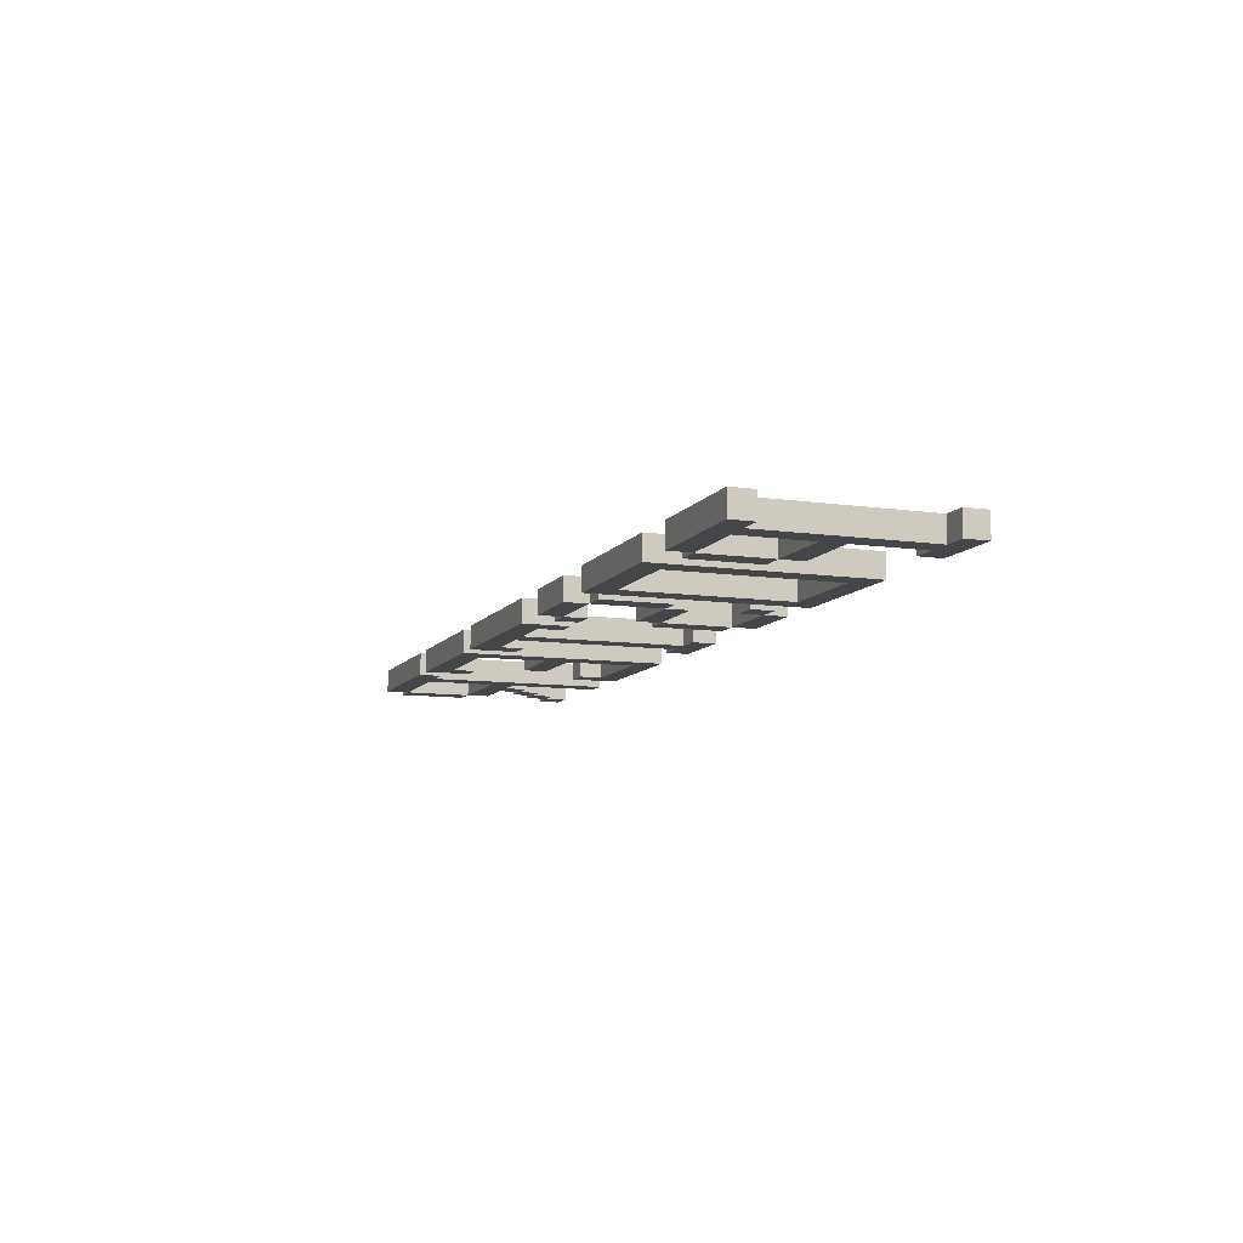
<metadata>
{"format":"obj","ext":"obj","renderer":"f3d","projection":"perspective","resolution":1024,"background":"white","views":[{"elev":-9.6,"azim":-110.5,"up":"+Z"}]}
</metadata>
<code>
o poster
v -2 0 0
v -2 0 -0.1
v -2 0.1 0
v -2 0.1 -0.1
v -2 0.8 0
v -2 0.8 -0.1
v -2 0.9 0
v -2 0.9 -0.1
v -1.9 0.1 0
v -1.9 0.1 -0.1
v -1.9 0.8 0
v -1.9 0.8 -0.1
v -1.5 0.5 0
v -1.5 0.5 -0.1
v -1.5 0.8 0
v -1.5 0.8 -0.1
v -1.3 0 0
v -1.3 0 -0.1
v -1.3 0.9 0
v -1.3 0.9 -0.1
v -0.8 0.1 0
v -0.8 0.1 -0.1
v -0.8 0.8 0
v -0.8 0.8 -0.1
v -0.6 0.1 0
v -0.6 0.1 -0.1
v -0.6 0.2 0
v -0.6 0.2 -0.1
v -0.6 0.5 0
v -0.6 0.5 -0.1
v -0.6 0.8 0
v -0.6 0.8 -0.1
v -0.5 0 0
v -0.5 0 -0.1
v -0.5 0.1 0
v -0.5 0.1 -0.1
v -0.5 0.4 0
v -0.5 0.4 -0.1
v -0.5 0.5 0
v -0.5 0.5 -0.1
v -0.5 0.8 0
v -0.5 0.8 -0.1
v -0.5 0.9 0
v -0.5 0.9 -0.1
v -0.2 0.1 0
v -0.2 0.1 -0.1
v -0.2 0.4 0
v -0.2 0.4 -0.1
v -0.2 0.7 0
v -0.2 0.7 -0.1
v -0.2 0.8 0
v -0.2 0.8 -0.1
v 2.384e-07 0.7 0
v 2.384e-07 0.7 -0.1
v 2.384e-07 0.9 0
v 2.384e-07 0.9 -0.1
v 0.2 0 0
v 0.2 0 -0.1
v 0.2 0.1 0
v 0.2 0.1 -0.1
v 0.3 0.1 0
v 0.3 0.1 -0.1
v 0.3 0.8 0
v 0.3 0.8 -0.1
v 0.6 0.7 0
v 0.6 0.7 -0.1
v 0.6 0.8 0
v 0.6 0.8 -0.1
v 0.8 0 0
v 0.8 0 -0.1
v 0.8 0.9 0
v 0.8 0.9 -0.1
v 1.3 0.1 0
v 1.3 0.1 -0.1
v 1.3 0.2 0
v 1.3 0.2 -0.1
v 1.3 0.7 0
v 1.3 0.7 -0.1
v 1.3 0.8 0
v 1.3 0.8 -0.1
v 1.5 0.8 0
v 1.5 0.8 -0.1
v 1.5 0.9 0
v 1.5 0.9 -0.1
v 1.6 0 0
v 1.6 0 -0.1
v 1.6 0.8 0
v 1.6 0.8 -0.1
v 1.8 0.3 0
v 1.8 0.3 -0.1
v 1.8 0.4 0
v 1.8 0.4 -0.1
v 1.9 0.2 0
v 1.9 0.2 -0.1
v 1.9 0.3 0
v 1.9 0.3 -0.1
v 2 0.1 0
v 2 0.1 -0.1
v 2 0.2 0
v 2 0.2 -0.1
v 2.1 0 0
v 2.1 0 -0.1
v 2.1 0.1 0
v 2.1 0.1 -0.1
v 2.1 0.5 0
v 2.1 0.5 -0.1
v 2.1 0.8 0
v 2.1 0.8 -0.1
v -1.8 0.1 0
v -1.8 0.1 -0.1
v -1.8 0.4 0
v -1.8 0.4 -0.1
v -1.8 0.5 0
v -1.8 0.5 -0.1
v -1.8 0.8 0
v -1.8 0.8 -0.1
v -1.7 0 0
v -1.7 0 -0.1
v -1.7 0.1 0
v -1.7 0.1 -0.1
v -1.5 0.4 0
v -1.5 0.4 -0.1
v -1.5 0.5 0
v -1.5 0.5 -0.1
v -1.5 0.8 0
v -1.5 0.8 -0.1
v -1.5 0.9 0
v -1.5 0.9 -0.1
v -1.4 0.5 0
v -1.4 0.5 -0.1
v -1.4 0.8 0
v -1.4 0.8 -0.1
v -1.2 0.1 0
v -1.2 0.1 -0.1
v -1.2 0.8 0
v -1.2 0.8 -0.1
v -0.7 0 0
v -0.7 0 -0.1
v -0.7 0.9 0
v -0.7 0.9 -0.1
v -0.5 0.1 0
v -0.5 0.1 -0.1
v -0.5 0.2 0
v -0.5 0.2 -0.1
v -0.5 0.5 0
v -0.5 0.5 -0.1
v -0.5 0.8 0
v -0.5 0.8 -0.1
v -0.2 0 0
v -0.2 0 -0.1
v -0.2 0.1 0
v -0.2 0.1 -0.1
v -0.2 0.4 0
v -0.2 0.4 -0.1
v -0.2 0.5 0
v -0.2 0.5 -0.1
v -0.2 0.8 0
v -0.2 0.8 -0.1
v -0.2 0.9 0
v -0.2 0.9 -0.1
v -0.1 0.1 0
v -0.1 0.1 -0.1
v -0.1 0.4 0
v -0.1 0.4 -0.1
v -0.1 0.7 0
v -0.1 0.7 -0.1
v -0.1 0.8 0
v -0.1 0.8 -0.1
v 0.1 0.7 0
v 0.1 0.7 -0.1
v 0.1 0.8 0
v 0.1 0.8 -0.1
v 0.4 0.1 0
v 0.4 0.1 -0.1
v 0.4 0.8 0
v 0.4 0.8 -0.1
v 0.5 0 0
v 0.5 0 -0.1
v 0.5 0.1 0
v 0.5 0.1 -0.1
v 0.7 0.7 0
v 0.7 0.7 -0.1
v 0.7 0.9 0
v 0.7 0.9 -0.1
v 0.9 0.1 0
v 0.9 0.1 -0.1
v 0.9 0.4 0
v 0.9 0.4 -0.1
v 0.9 0.5 0
v 0.9 0.5 -0.1
v 0.9 0.8 0
v 0.9 0.8 -0.1
v 1.2 0.4 0
v 1.2 0.4 -0.1
v 1.2 0.5 0
v 1.2 0.5 -0.1
v 1.4 0 0
v 1.4 0 -0.1
v 1.4 0.2 0
v 1.4 0.2 -0.1
v 1.4 0.7 0
v 1.4 0.7 -0.1
v 1.4 0.9 0
v 1.4 0.9 -0.1
v 1.7 0 0
v 1.7 0 -0.1
v 1.7 0.4 0
v 1.7 0.4 -0.1
v 1.7 0.5 0
v 1.7 0.5 -0.1
v 1.7 0.8 0
v 1.7 0.8 -0.1
v 1.9 0.3 0
v 1.9 0.3 -0.1
v 1.9 0.4 0
v 1.9 0.4 -0.1
v 2 0.2 0
v 2 0.2 -0.1
v 2 0.3 0
v 2 0.3 -0.1
v 2.1 0.1 0
v 2.1 0.1 -0.1
v 2.1 0.2 0
v 2.1 0.2 -0.1
v 2.1 0.4 0
v 2.1 0.4 -0.1
v 2.1 0.5 0
v 2.1 0.5 -0.1
v 2.1 0.8 0
v 2.1 0.8 -0.1
v 2.1 0.9 0
v 2.1 0.9 -0.1
v 2.2 0 0
v 2.2 0 -0.1
v 2.2 0.1 0
v 2.2 0.1 -0.1
v 2.2 0.5 0
v 2.2 0.5 -0.1
v 2.2 0.8 0
v 2.2 0.8 -0.1
v -2 0 0
v -2 0.1 0
v -2 0.8 0
v -2 0.9 0
v -1.9 0.1 0
v -1.9 0.8 0
v -1.8 0.1 0
v -1.8 0.4 0
v -1.8 0.5 0
v -1.8 0.8 0
v -1.7 0 0
v -1.7 0.1 0
v -1.5 0.4 0
v -1.5 0.5 0
v -1.5 0.8 0
v -1.5 0.9 0
v -1.4 0.5 0
v -1.4 0.8 0
v -1.3 0 0
v -1.3 0.9 0
v -1.2 0.1 0
v -1.2 0.8 0
v -0.8 0.1 0
v -0.8 0.8 0
v -0.7 0 0
v -0.7 0.9 0
v -0.6 0.1 0
v -0.6 0.2 0
v -0.6 0.5 0
v -0.6 0.8 0
v -0.5 0 0
v -0.5 0.1 0
v -0.5 0.2 0
v -0.5 0.4 0
v -0.5 0.5 0
v -0.5 0.8 0
v -0.5 0.9 0
v -0.2 0 0
v -0.2 0.1 0
v -0.2 0.4 0
v -0.2 0.5 0
v -0.2 0.7 0
v -0.2 0.8 0
v -0.2 0.9 0
v -0.1 0.1 0
v -0.1 0.4 0
v -0.1 0.7 0
v -0.1 0.8 0
v 2.384e-07 0.7 0
v 2.384e-07 0.9 0
v 0.1 0.7 0
v 0.1 0.8 0
v 0.2 0 0
v 0.2 0.1 0
v 0.3 0.1 0
v 0.3 0.8 0
v 0.4 0.1 0
v 0.4 0.8 0
v 0.5 0 0
v 0.5 0.1 0
v 0.6 0.7 0
v 0.6 0.8 0
v 0.7 0.7 0
v 0.7 0.9 0
v 0.8 0 0
v 0.8 0.9 0
v 0.9 0.1 0
v 0.9 0.4 0
v 0.9 0.5 0
v 0.9 0.8 0
v 1.2 0.4 0
v 1.2 0.5 0
v 1.3 0.1 0
v 1.3 0.2 0
v 1.3 0.7 0
v 1.3 0.8 0
v 1.4 0 0
v 1.4 0.2 0
v 1.4 0.7 0
v 1.4 0.9 0
v 1.5 0.8 0
v 1.5 0.9 0
v 1.6 0 0
v 1.6 0.8 0
v 1.7 0 0
v 1.7 0.4 0
v 1.7 0.5 0
v 1.7 0.8 0
v 1.8 0.3 0
v 1.8 0.4 0
v 1.9 0.2 0
v 1.9 0.3 0
v 1.9 0.4 0
v 2 0.1 0
v 2 0.2 0
v 2 0.3 0
v 2.1 0 0
v 2.1 0.1 0
v 2.1 0.2 0
v 2.1 0.4 0
v 2.1 0.5 0
v 2.1 0.8 0
v 2.1 0.9 0
v 2.2 0 0
v 2.2 0.1 0
v 2.2 0.5 0
v 2.2 0.8 0
v -2 0 -0.1
v -2 0.1 -0.1
v -2 0.8 -0.1
v -2 0.9 -0.1
v -1.9 0.1 -0.1
v -1.9 0.8 -0.1
v -1.8 0.1 -0.1
v -1.8 0.4 -0.1
v -1.8 0.5 -0.1
v -1.8 0.8 -0.1
v -1.7 0 -0.1
v -1.7 0.1 -0.1
v -1.5 0.4 -0.1
v -1.5 0.5 -0.1
v -1.5 0.8 -0.1
v -1.5 0.9 -0.1
v -1.4 0.5 -0.1
v -1.4 0.8 -0.1
v -1.3 0 -0.1
v -1.3 0.9 -0.1
v -1.2 0.1 -0.1
v -1.2 0.8 -0.1
v -0.8 0.1 -0.1
v -0.8 0.8 -0.1
v -0.7 0 -0.1
v -0.7 0.9 -0.1
v -0.6 0.1 -0.1
v -0.6 0.2 -0.1
v -0.6 0.5 -0.1
v -0.6 0.8 -0.1
v -0.5 0 -0.1
v -0.5 0.1 -0.1
v -0.5 0.2 -0.1
v -0.5 0.4 -0.1
v -0.5 0.5 -0.1
v -0.5 0.8 -0.1
v -0.5 0.9 -0.1
v -0.2 0 -0.1
v -0.2 0.1 -0.1
v -0.2 0.4 -0.1
v -0.2 0.5 -0.1
v -0.2 0.7 -0.1
v -0.2 0.8 -0.1
v -0.2 0.9 -0.1
v -0.1 0.1 -0.1
v -0.1 0.4 -0.1
v -0.1 0.7 -0.1
v -0.1 0.8 -0.1
v 2.384e-07 0.7 -0.1
v 2.384e-07 0.9 -0.1
v 0.1 0.7 -0.1
v 0.1 0.8 -0.1
v 0.2 0 -0.1
v 0.2 0.1 -0.1
v 0.3 0.1 -0.1
v 0.3 0.8 -0.1
v 0.4 0.1 -0.1
v 0.4 0.8 -0.1
v 0.5 0 -0.1
v 0.5 0.1 -0.1
v 0.6 0.7 -0.1
v 0.6 0.8 -0.1
v 0.7 0.7 -0.1
v 0.7 0.9 -0.1
v 0.8 0 -0.1
v 0.8 0.9 -0.1
v 0.9 0.1 -0.1
v 0.9 0.4 -0.1
v 0.9 0.5 -0.1
v 0.9 0.8 -0.1
v 1.2 0.4 -0.1
v 1.2 0.5 -0.1
v 1.3 0.1 -0.1
v 1.3 0.2 -0.1
v 1.3 0.7 -0.1
v 1.3 0.8 -0.1
v 1.4 0 -0.1
v 1.4 0.2 -0.1
v 1.4 0.7 -0.1
v 1.4 0.9 -0.1
v 1.5 0.8 -0.1
v 1.5 0.9 -0.1
v 1.6 0 -0.1
v 1.6 0.8 -0.1
v 1.7 0 -0.1
v 1.7 0.4 -0.1
v 1.7 0.5 -0.1
v 1.7 0.8 -0.1
v 1.8 0.3 -0.1
v 1.8 0.4 -0.1
v 1.9 0.2 -0.1
v 1.9 0.3 -0.1
v 1.9 0.4 -0.1
v 2 0.1 -0.1
v 2 0.2 -0.1
v 2 0.3 -0.1
v 2.1 0 -0.1
v 2.1 0.1 -0.1
v 2.1 0.2 -0.1
v 2.1 0.4 -0.1
v 2.1 0.5 -0.1
v 2.1 0.8 -0.1
v 2.1 0.9 -0.1
v 2.2 0 -0.1
v 2.2 0.1 -0.1
v 2.2 0.5 -0.1
v 2.2 0.8 -0.1
v -2 0 0
v -1.7 0 0
v -1.3 0 0
v -0.7 0 0
v -0.5 0 0
v -0.2 0 0
v 0.2 0 0
v 0.5 0 0
v 0.8 0 0
v 1.4 0 0
v 1.6 0 0
v 1.7 0 0
v 2.1 0 0
v 2.2 0 0
v -2 0 -0.1
v -1.7 0 -0.1
v -1.3 0 -0.1
v -0.7 0 -0.1
v -0.5 0 -0.1
v -0.2 0 -0.1
v 0.2 0 -0.1
v 0.5 0 -0.1
v 0.8 0 -0.1
v 1.4 0 -0.1
v 1.6 0 -0.1
v 1.7 0 -0.1
v 2.1 0 -0.1
v 2.2 0 -0.1
v -0.6 0.1 0
v -0.5 0.1 0
v -0.2 0.1 0
v -0.1 0.1 0
v 2 0.1 0
v 2.1 0.1 0
v -0.6 0.1 -0.1
v -0.5 0.1 -0.1
v -0.2 0.1 -0.1
v -0.1 0.1 -0.1
v 2 0.1 -0.1
v 2.1 0.1 -0.1
v 1.9 0.2 0
v 2 0.2 0
v 1.9 0.2 -0.1
v 2 0.2 -0.1
v 1.8 0.3 0
v 1.9 0.3 0
v 1.8 0.3 -0.1
v 1.9 0.3 -0.1
v -1.8 0.4 0
v -1.5 0.4 0
v -0.5 0.4 0
v -0.2 0.4 0
v 0.9 0.4 0
v 1.2 0.4 0
v 1.7 0.4 0
v 1.8 0.4 0
v 1.9 0.4 0
v 2.1 0.4 0
v -1.8 0.4 -0.1
v -1.5 0.4 -0.1
v -0.5 0.4 -0.1
v -0.2 0.4 -0.1
v 0.9 0.4 -0.1
v 1.2 0.4 -0.1
v 1.7 0.4 -0.1
v 1.8 0.4 -0.1
v 1.9 0.4 -0.1
v 2.1 0.4 -0.1
v -1.5 0.5 0
v -1.4 0.5 0
v -0.6 0.5 0
v -0.5 0.5 0
v 2.1 0.5 0
v 2.2 0.5 0
v -1.5 0.5 -0.1
v -1.4 0.5 -0.1
v -0.6 0.5 -0.1
v -0.5 0.5 -0.1
v 2.1 0.5 -0.1
v 2.2 0.5 -0.1
v -0.2 0.7 0
v -0.1 0.7 0
v 2.384e-07 0.7 0
v 0.1 0.7 0
v 0.6 0.7 0
v 0.7 0.7 0
v 1.3 0.7 0
v 1.4 0.7 0
v -0.2 0.7 -0.1
v -0.1 0.7 -0.1
v 2.384e-07 0.7 -0.1
v 0.1 0.7 -0.1
v 0.6 0.7 -0.1
v 0.7 0.7 -0.1
v 1.3 0.7 -0.1
v 1.4 0.7 -0.1
v -2 0.8 0
v -1.9 0.8 0
v -1.8 0.8 0
v -1.5 0.8 0
v -1.2 0.8 0
v -0.8 0.8 0
v -0.5 0.8 0
v -0.2 0.8 0
v 0.1 0.8 0
v 0.3 0.8 0
v 0.4 0.8 0
v 0.6 0.8 0
v 0.9 0.8 0
v 1.3 0.8 0
v 1.5 0.8 0
v 1.6 0.8 0
v 1.7 0.8 0
v 2.1 0.8 0
v -2 0.8 -0.1
v -1.9 0.8 -0.1
v -1.8 0.8 -0.1
v -1.5 0.8 -0.1
v -1.2 0.8 -0.1
v -0.8 0.8 -0.1
v -0.5 0.8 -0.1
v -0.2 0.8 -0.1
v 0.1 0.8 -0.1
v 0.3 0.8 -0.1
v 0.4 0.8 -0.1
v 0.6 0.8 -0.1
v 0.9 0.8 -0.1
v 1.3 0.8 -0.1
v 1.5 0.8 -0.1
v 1.6 0.8 -0.1
v 1.7 0.8 -0.1
v 2.1 0.8 -0.1
v -2 0.1 0
v -1.9 0.1 0
v -1.8 0.1 0
v -1.7 0.1 0
v -1.2 0.1 0
v -0.8 0.1 0
v -0.5 0.1 0
v -0.2 0.1 0
v 0.2 0.1 0
v 0.3 0.1 0
v 0.4 0.1 0
v 0.5 0.1 0
v 0.9 0.1 0
v 1.3 0.1 0
v 2.1 0.1 0
v 2.2 0.1 0
v -2 0.1 -0.1
v -1.9 0.1 -0.1
v -1.8 0.1 -0.1
v -1.7 0.1 -0.1
v -1.2 0.1 -0.1
v -0.8 0.1 -0.1
v -0.5 0.1 -0.1
v -0.2 0.1 -0.1
v 0.2 0.1 -0.1
v 0.3 0.1 -0.1
v 0.4 0.1 -0.1
v 0.5 0.1 -0.1
v 0.9 0.1 -0.1
v 1.3 0.1 -0.1
v 2.1 0.1 -0.1
v 2.2 0.1 -0.1
v -0.6 0.2 0
v -0.5 0.2 0
v 1.3 0.2 0
v 1.4 0.2 0
v 2 0.2 0
v 2.1 0.2 0
v -0.6 0.2 -0.1
v -0.5 0.2 -0.1
v 1.3 0.2 -0.1
v 1.4 0.2 -0.1
v 2 0.2 -0.1
v 2.1 0.2 -0.1
v 1.9 0.3 0
v 2 0.3 0
v 1.9 0.3 -0.1
v 2 0.3 -0.1
v -0.2 0.4 0
v -0.1 0.4 0
v -0.2 0.4 -0.1
v -0.1 0.4 -0.1
v -1.8 0.5 0
v -1.5 0.5 0
v -0.5 0.5 0
v -0.2 0.5 0
v 0.9 0.5 0
v 1.2 0.5 0
v 1.7 0.5 0
v 2.1 0.5 0
v -1.8 0.5 -0.1
v -1.5 0.5 -0.1
v -0.5 0.5 -0.1
v -0.2 0.5 -0.1
v 0.9 0.5 -0.1
v 1.2 0.5 -0.1
v 1.7 0.5 -0.1
v 2.1 0.5 -0.1
v -1.5 0.8 0
v -1.4 0.8 0
v -0.6 0.8 0
v -0.5 0.8 0
v -0.2 0.8 0
v -0.1 0.8 0
v 2.1 0.8 0
v 2.2 0.8 0
v -1.5 0.8 -0.1
v -1.4 0.8 -0.1
v -0.6 0.8 -0.1
v -0.5 0.8 -0.1
v -0.2 0.8 -0.1
v -0.1 0.8 -0.1
v 2.1 0.8 -0.1
v 2.2 0.8 -0.1
v -2 0.9 0
v -1.5 0.9 0
v -1.3 0.9 0
v -0.7 0.9 0
v -0.5 0.9 0
v -0.2 0.9 0
v 2.384e-07 0.9 0
v 0.7 0.9 0
v 0.8 0.9 0
v 1.4 0.9 0
v 1.5 0.9 0
v 2.1 0.9 0
v -2 0.9 -0.1
v -1.5 0.9 -0.1
v -1.3 0.9 -0.1
v -0.7 0.9 -0.1
v -0.5 0.9 -0.1
v -0.2 0.9 -0.1
v 2.384e-07 0.9 -0.1
v 0.7 0.9 -0.1
v 0.8 0.9 -0.1
v 1.4 0.9 -0.1
v 1.5 0.9 -0.1
v 2.1 0.9 -0.1
f 3 2 1
f 4 2 3
f 7 6 5
f 8 6 7
f 11 10 9
f 12 10 11
f 15 14 13
f 16 14 15
f 19 18 17
f 20 18 19
f 23 22 21
f 24 22 23
f 27 26 25
f 28 26 27
f 31 30 29
f 32 30 31
f 35 34 33
f 36 34 35
f 39 38 37
f 40 38 39
f 43 42 41
f 44 42 43
f 47 46 45
f 48 46 47
f 51 50 49
f 52 50 51
f 55 54 53
f 56 54 55
f 59 58 57
f 60 58 59
f 63 62 61
f 64 62 63
f 67 66 65
f 68 66 67
f 71 70 69
f 72 70 71
f 75 74 73
f 76 74 75
f 79 78 77
f 80 78 79
f 83 82 81
f 84 82 83
f 87 86 85
f 88 86 87
f 91 90 89
f 92 90 91
f 95 94 93
f 96 94 95
f 99 98 97
f 100 98 99
f 103 102 101
f 104 102 103
f 107 106 105
f 108 106 107
f 109 110 111
f 111 110 112
f 113 114 115
f 115 114 116
f 117 118 119
f 119 118 120
f 121 122 123
f 123 122 124
f 125 126 127
f 127 126 128
f 129 130 131
f 131 130 132
f 133 134 135
f 135 134 136
f 137 138 139
f 139 138 140
f 141 142 143
f 143 142 144
f 145 146 147
f 147 146 148
f 149 150 151
f 151 150 152
f 153 154 155
f 155 154 156
f 157 158 159
f 159 158 160
f 161 162 163
f 163 162 164
f 165 166 167
f 167 166 168
f 169 170 171
f 171 170 172
f 173 174 175
f 175 174 176
f 177 178 179
f 179 178 180
f 181 182 183
f 183 182 184
f 185 186 187
f 187 186 188
f 189 190 191
f 191 190 192
f 193 194 195
f 195 194 196
f 197 198 199
f 199 198 200
f 201 202 203
f 203 202 204
f 205 206 207
f 207 206 208
f 209 210 211
f 211 210 212
f 213 214 215
f 215 214 216
f 217 218 219
f 219 218 220
f 221 222 223
f 223 222 224
f 225 226 227
f 227 226 228
f 229 230 231
f 231 230 232
f 233 234 235
f 235 234 236
f 237 238 239
f 239 238 240
f 245 242 241
f 246 244 243
f 247 245 241
f 247 246 245
f 248 246 247
f 249 246 248
f 250 244 246
f 250 246 249
f 251 247 241
f 252 247 251
f 253 249 248
f 254 249 253
f 255 244 250
f 256 244 255
f 257 255 254
f 258 255 257
f 261 260 259
f 262 260 261
f 263 261 259
f 264 260 262
f 265 263 259
f 265 264 263
f 266 260 264
f 266 264 265
f 272 268 267
f 273 268 272
f 275 270 269
f 276 270 275
f 278 272 271
f 279 272 278
f 280 275 274
f 281 275 280
f 283 277 276
f 284 277 283
f 285 280 279
f 286 280 285
f 287 283 282
f 288 283 287
f 291 290 289
f 292 290 291
f 295 294 293
f 296 290 292
f 297 295 293
f 297 296 295
f 298 290 296
f 298 296 297
f 299 297 293
f 300 297 299
f 302 290 298
f 303 302 301
f 304 290 302
f 304 302 303
f 307 306 305
f 308 306 307
f 309 306 308
f 310 306 309
f 311 309 308
f 312 309 311
f 313 307 305
f 316 306 310
f 317 314 313
f 317 313 305
f 318 314 317
f 319 316 315
f 320 306 316
f 320 316 319
f 324 322 321
f 325 324 323
f 326 324 325
f 327 324 326
f 328 322 324
f 328 324 327
f 330 327 326
f 332 330 329
f 333 327 330
f 333 330 332
f 335 332 331
f 336 332 335
f 338 335 334
f 339 335 338
f 340 327 333
f 341 327 340
f 342 322 328
f 343 322 342
f 344 338 337
f 345 338 344
f 346 342 341
f 347 342 346
f 348 349 352
f 350 351 353
f 348 352 354
f 352 353 354
f 354 353 355
f 355 353 356
f 353 351 357
f 356 353 357
f 348 354 358
f 358 354 359
f 355 356 360
f 360 356 361
f 357 351 362
f 362 351 363
f 361 362 364
f 364 362 365
f 366 367 368
f 368 367 369
f 366 368 370
f 369 367 371
f 366 370 372
f 370 371 372
f 371 367 373
f 372 371 373
f 374 375 379
f 379 375 380
f 376 377 382
f 382 377 383
f 378 379 385
f 385 379 386
f 381 382 387
f 387 382 388
f 383 384 390
f 390 384 391
f 386 387 392
f 392 387 393
f 389 390 394
f 394 390 395
f 396 397 398
f 398 397 399
f 400 401 402
f 399 397 403
f 400 402 404
f 402 403 404
f 403 397 405
f 404 403 405
f 400 404 406
f 406 404 407
f 405 397 409
f 408 409 410
f 409 397 411
f 410 409 411
f 412 413 414
f 414 413 415
f 415 413 416
f 416 413 417
f 415 416 418
f 418 416 419
f 412 414 420
f 417 413 423
f 420 421 424
f 412 420 424
f 424 421 425
f 422 423 426
f 423 413 427
f 426 423 427
f 428 429 431
f 430 431 432
f 432 431 433
f 433 431 434
f 431 429 435
f 434 431 435
f 433 434 437
f 436 437 439
f 437 434 440
f 439 437 440
f 438 439 442
f 442 439 443
f 441 442 445
f 445 442 446
f 440 434 447
f 447 434 448
f 435 429 449
f 449 429 450
f 444 445 451
f 451 445 452
f 448 449 453
f 453 449 454
f 469 456 455
f 470 456 469
f 471 458 457
f 472 458 471
f 473 460 459
f 474 460 473
f 475 462 461
f 476 462 475
f 477 464 463
f 478 464 477
f 479 466 465
f 480 466 479
f 481 468 467
f 482 468 481
f 489 484 483
f 490 484 489
f 491 486 485
f 492 486 491
f 493 488 487
f 494 488 493
f 497 496 495
f 498 496 497
f 501 500 499
f 502 500 501
f 513 504 503
f 514 504 513
f 515 506 505
f 516 506 515
f 517 508 507
f 518 508 517
f 519 510 509
f 520 510 519
f 521 512 511
f 522 512 521
f 529 524 523
f 530 524 529
f 531 526 525
f 532 526 531
f 533 528 527
f 534 528 533
f 543 536 535
f 544 536 543
f 545 538 537
f 546 538 545
f 547 540 539
f 548 540 547
f 549 542 541
f 550 542 549
f 569 552 551
f 570 552 569
f 571 554 553
f 572 554 571
f 573 556 555
f 574 556 573
f 575 558 557
f 576 558 575
f 577 560 559
f 578 560 577
f 579 562 561
f 580 562 579
f 581 564 563
f 582 564 581
f 583 566 565
f 584 566 583
f 585 568 567
f 586 568 585
f 587 588 603
f 603 588 604
f 589 590 605
f 605 590 606
f 591 592 607
f 607 592 608
f 593 594 609
f 609 594 610
f 595 596 611
f 611 596 612
f 597 598 613
f 613 598 614
f 599 600 615
f 615 600 616
f 601 602 617
f 617 602 618
f 619 620 625
f 625 620 626
f 621 622 627
f 627 622 628
f 623 624 629
f 629 624 630
f 631 632 633
f 633 632 634
f 635 636 637
f 637 636 638
f 639 640 647
f 647 640 648
f 641 642 649
f 649 642 650
f 643 644 651
f 651 644 652
f 645 646 653
f 653 646 654
f 655 656 663
f 663 656 664
f 657 658 665
f 665 658 666
f 659 660 667
f 667 660 668
f 661 662 669
f 669 662 670
f 671 672 683
f 683 672 684
f 673 674 685
f 685 674 686
f 675 676 687
f 687 676 688
f 677 678 689
f 689 678 690
f 679 680 691
f 691 680 692
f 681 682 693
f 693 682 694

</code>
